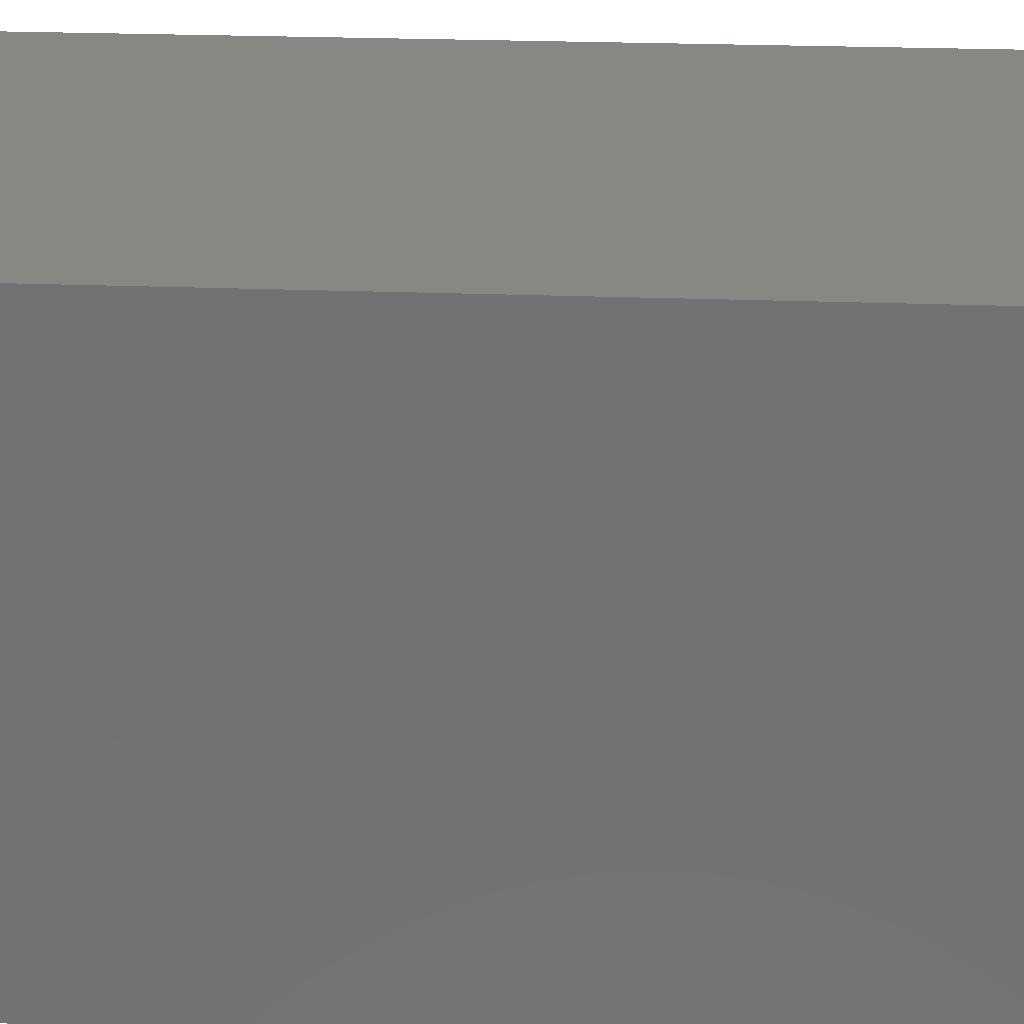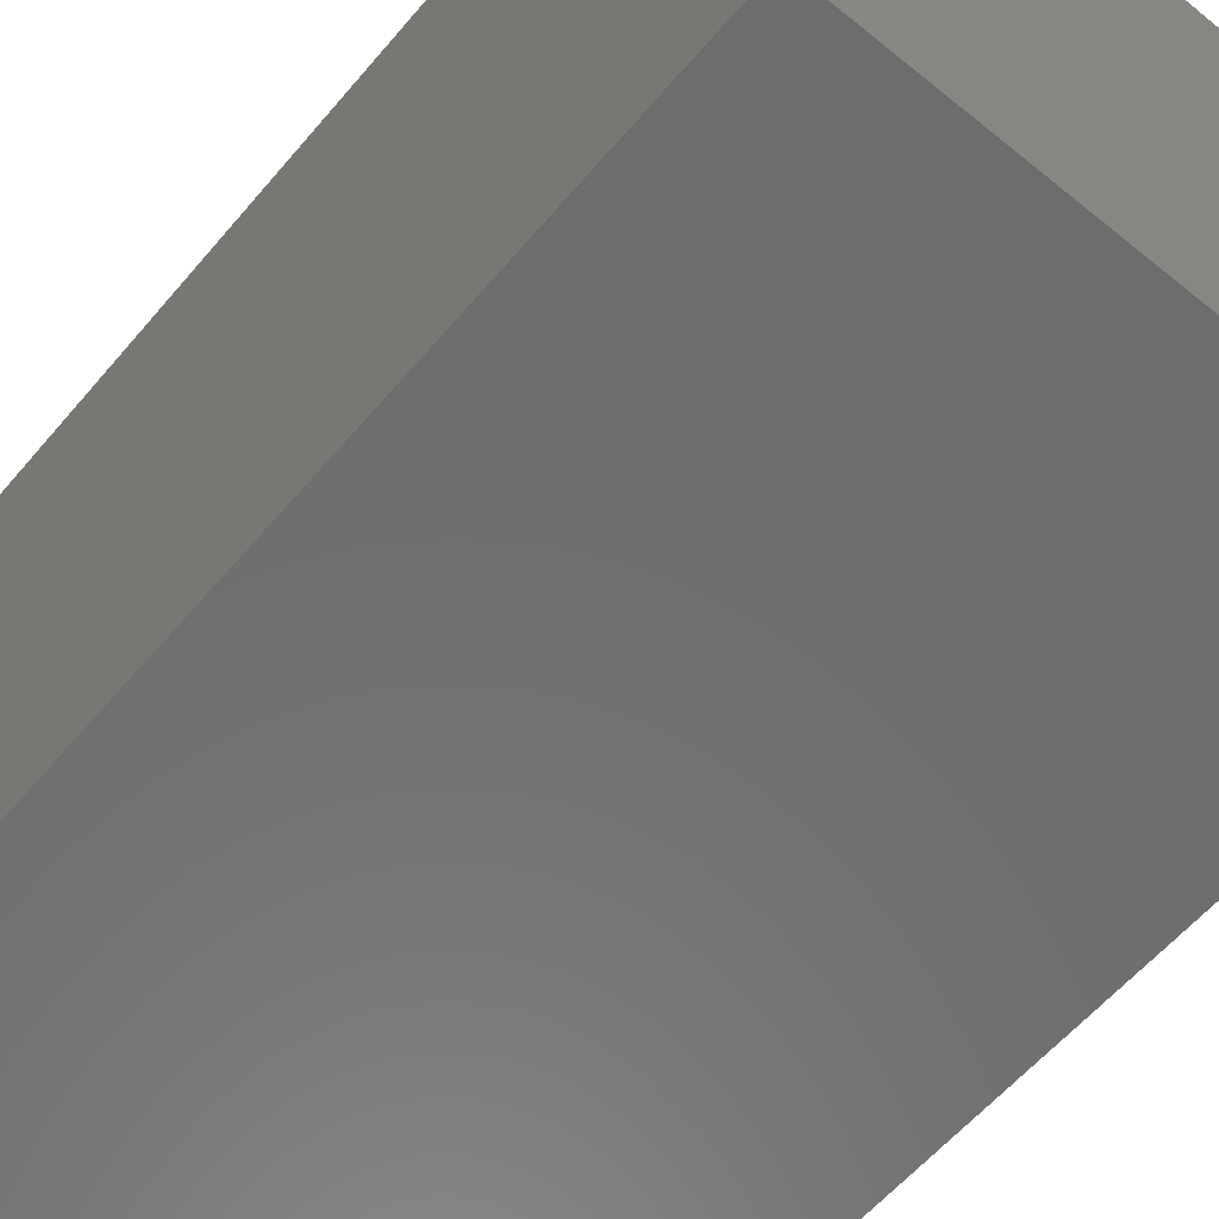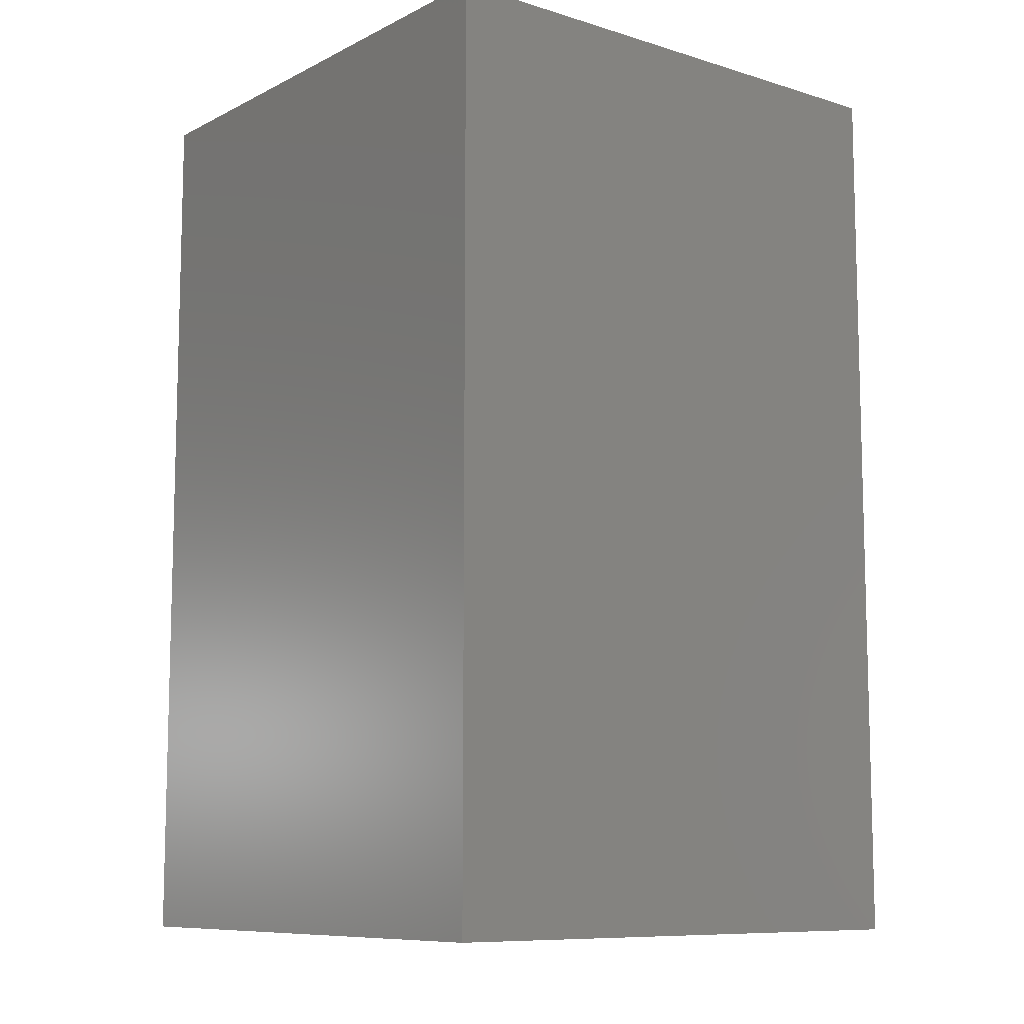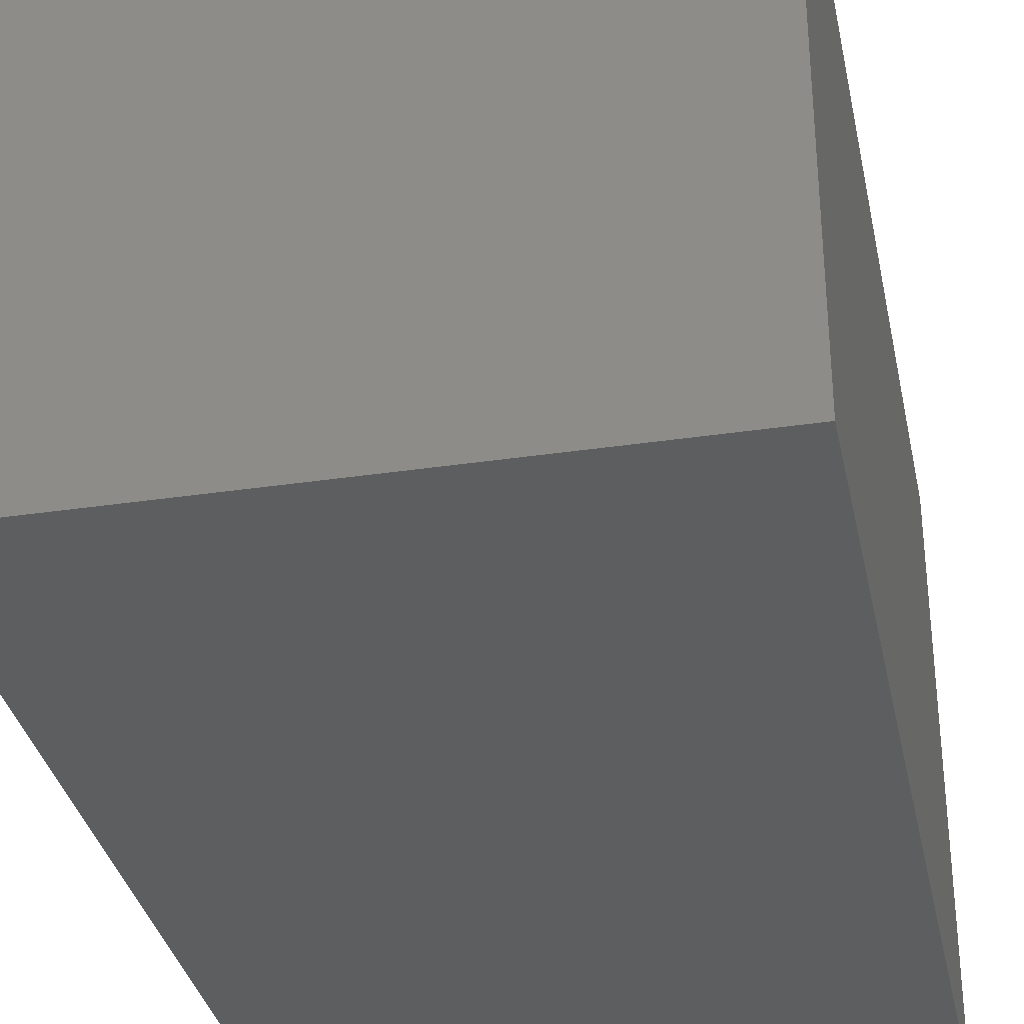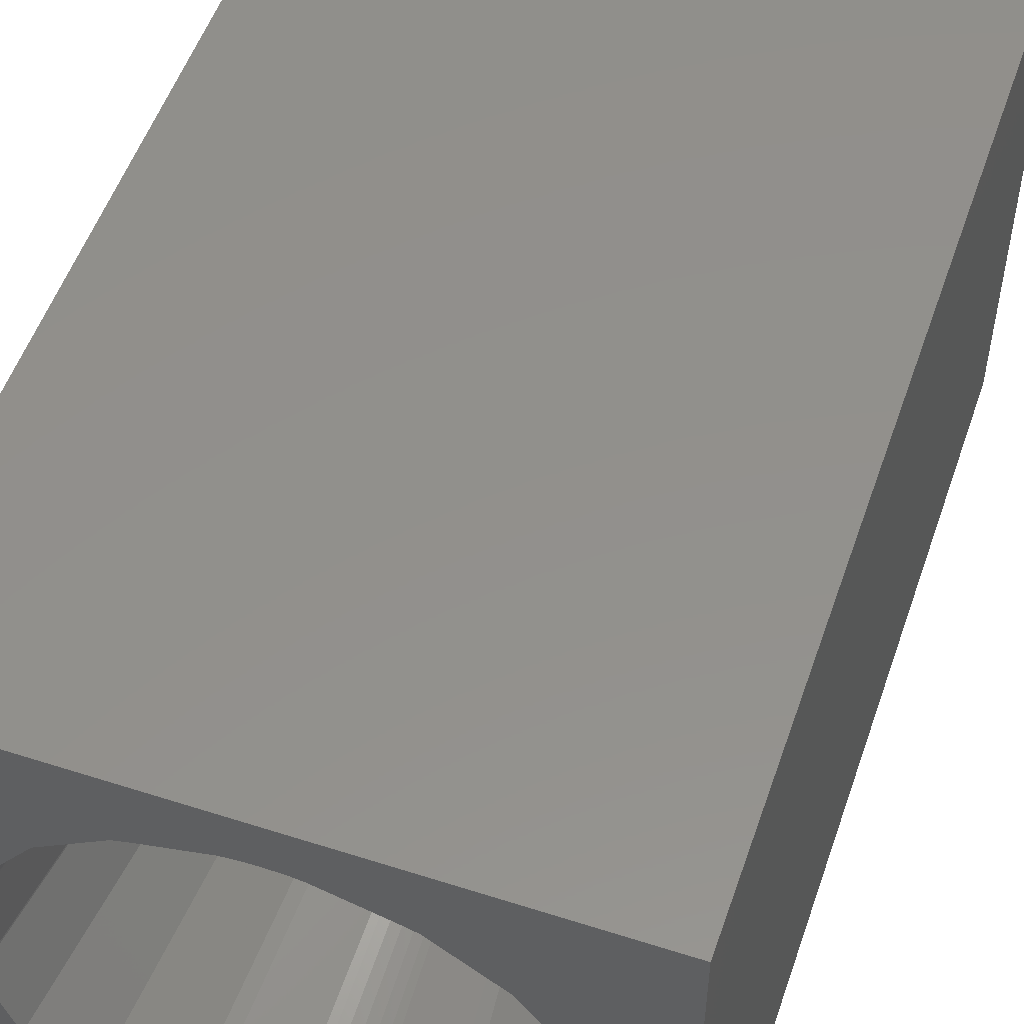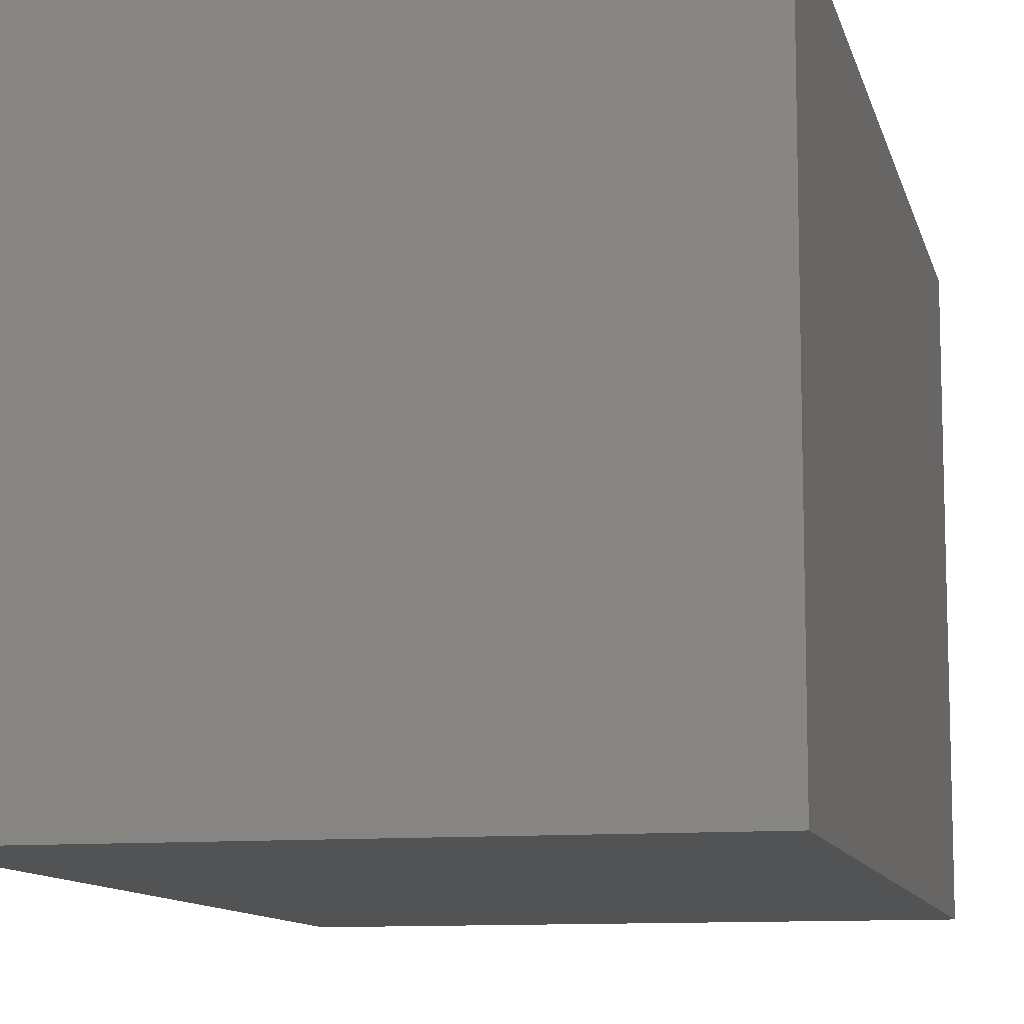
<metadata>
{"format":"stl","ext":"stl","renderer":"f3d","projection":"perspective","resolution":1024,"background":"white","views":[{"elev":24.8,"azim":-86.4,"up":"+Z"},{"elev":-59.1,"azim":140.1,"up":"+Z"},{"elev":-9.4,"azim":-38.4,"up":"+Y"},{"elev":-33.7,"azim":-168.5,"up":"+Z"},{"elev":53.3,"azim":18.9,"up":"+Z"},{"elev":-10.5,"azim":-167.1,"up":"+Z"}]}
</metadata>
<code>
# stl→obj: 168 verts, 332 faces
v 0 0 0
v 0 15 9.02
v 0 15 0
v 0 0 9.02
v 9.02 0 9.02
v 9.02 15 9.02
v 9.02 15 0
v 9.02 0 0
v 4.5 0 8.246
v 4.352 0 8.242
v 4.317 0 8.241
v 4.285 0 8.238
v 4.153 0 8.228
v 4.025 0 8.207
v 3.846 0 8.156
v 3.082 0 7.94
v 3.043 0 7.928
v 2.867 0 7.87
v 2.69 0 7.746
v 1.924 0 7.209
v 1.346 0 6.422
v 1.224 0 6.255
v 1.16 0 6.059
v 0.8502 0 5.108
v 0.8474 0 5.084
v 0.8467 0 5.079
v 0.8467 0 3.921
v 0.8474 0 3.916
v 1.346 0 2.578
v 1.224 0 2.745
v 2.69 0 1.254
v 1.924 0 1.791
v 4.352 0 0.7582
v 4.5 0 0.7545
v 4.317 0 0.7591
v 4.285 0 0.7617
v 4.153 0 0.7725
v 4.025 0 0.793
v 3.846 0 0.8437
v 3.082 0 1.06
v 3.043 0 1.072
v 2.867 0 1.13
v 1.16 0 2.941
v 0.8502 0 3.892
v 4.648 0 8.242
v 4.683 0 8.241
v 4.715 0 8.238
v 4.847 0 8.228
v 4.975 0 8.207
v 5.154 0 8.156
v 5.918 0 7.94
v 5.957 0 7.928
v 6.133 0 7.87
v 6.31 0 7.746
v 7.076 0 7.209
v 7.654 0 6.422
v 7.776 0 6.255
v 8.086 0 5.302
v 8.15 0 5.108
v 8.153 0 5.084
v 8.153 0 5.079
v 8.153 0 3.921
v 8.153 0 3.916
v 8.15 0 3.892
v 8.086 0 3.698
v 7.776 0 2.745
v 6.31 0 1.254
v 6.133 0 1.13
v 5.957 0 1.072
v 5.918 0 1.06
v 4.648 0 0.7582
v 4.683 0 0.7591
v 4.715 0 0.7617
v 7.654 0 2.578
v 7.076 0 1.791
v 5.154 0 0.8437
v 4.975 0 0.793
v 4.847 0 0.7725
v 5.235 11.33 6.282
v 5.845 11.24 3.086
v 6.195 11.35 3.592
v 5.661 12.4 4.813
v 5.547 12.24 5.408
v 5.051 12.49 5.408
v 5.364 11.08 6.282
v 6.379 11.41 4.187
v 4.684 11.05 2.525
v 5.364 11.08 2.718
v 6.475 10.8 4.187
v 6.379 11.41 4.813
v 6.475 10.8 4.813
v 5.644 11.63 3.086
v 5.235 11.33 2.718
v 3.155 11.24 3.086
v 3.636 11.08 2.718
v 3.765 11.33 2.718
v 5.331 11.94 5.914
v 5.034 11.53 6.282
v 4.781 11.66 6.282
v 4.937 12.14 5.914
v 4.597 11.1 2.525
v 4.781 11.66 2.718
v 4.5 11.11 2.525
v 3.356 11.63 3.086
v 3.058 11.85 3.592
v 4.753 10.98 6.475
v 6.098 11.96 4.813
v 6.195 11.35 5.408
v 5.942 11.85 5.408
v 2.805 11.35 3.592
v 2.902 11.96 4.187
v 2.621 11.41 4.187
v 3.966 11.53 2.718
v 4.247 10.98 2.525
v 4.316 11.05 2.525
v 4.219 11.66 2.718
v 5.845 11.24 5.914
v 5.644 11.63 5.914
v 4.597 11.1 6.475
v 4.5 11.11 6.475
v 4.219 11.66 6.282
v 3.966 11.53 6.282
v 3.669 11.94 5.914
v 3.669 11.94 3.086
v 4.063 12.14 3.086
v 3.453 12.24 3.592
v 4.5 12.21 5.914
v 4.5 11.71 6.282
v 3.89 12.68 4.187
v 4.5 12.78 4.813
v 3.89 12.68 4.813
v 4.5 12.78 4.187
v 5.034 11.53 2.718
v 4.753 10.98 2.525
v 3.155 11.24 5.914
v 6.098 11.96 4.187
v 4.684 11.05 6.475
v 3.765 11.33 6.282
v 4.316 11.05 6.475
v 2.902 11.96 4.813
v 3.339 12.4 4.187
v 3.339 12.4 4.813
v 4.5 12.21 3.086
v 4.5 12.58 3.592
v 3.949 12.49 3.592
v 4.403 11.1 2.525
v 2.805 11.35 5.408
v 2.621 11.41 4.813
v 3.453 12.24 5.408
v 3.058 11.85 5.408
v 2.525 10.8 4.813
v 5.547 12.24 3.592
v 5.942 11.85 3.592
v 5.331 11.94 3.086
v 5.661 12.4 4.187
v 3.636 11.08 6.282
v 4.403 11.1 6.475
v 4.247 10.98 6.475
v 5.051 12.49 3.592
v 4.5 11.71 2.718
v 3.356 11.63 5.914
v 4.937 12.14 3.086
v 3.949 12.49 5.408
v 4.5 12.58 5.408
v 5.11 12.68 4.813
v 5.11 12.68 4.187
v 4.063 12.14 5.914
v 2.525 10.8 4.187
f 1 2 3
f 2 1 4
f 2 5 6
f 5 2 4
f 5 7 6
f 7 5 8
f 1 7 8
f 7 1 3
f 4 9 5
f 4 10 9
f 4 11 10
f 4 12 11
f 4 13 12
f 4 14 13
f 4 15 14
f 4 16 15
f 4 17 16
f 4 18 17
f 4 19 18
f 4 20 19
f 4 21 20
f 4 22 21
f 4 23 22
f 4 24 23
f 4 25 24
f 4 26 25
f 4 27 26
f 1 27 4
f 27 1 28
f 1 29 30
f 1 31 32
f 33 1 34
f 35 1 33
f 36 1 35
f 37 1 36
f 38 1 37
f 39 1 38
f 40 1 39
f 41 1 40
f 42 1 41
f 31 1 42
f 29 1 32
f 43 1 30
f 44 1 43
f 28 1 44
f 45 5 9
f 46 5 45
f 47 5 46
f 48 5 47
f 49 5 48
f 50 5 49
f 51 5 50
f 52 5 51
f 53 5 52
f 54 5 53
f 55 5 54
f 56 5 55
f 57 5 56
f 58 5 57
f 59 5 58
f 60 5 59
f 61 5 60
f 62 5 61
f 8 62 63
f 8 63 64
f 8 65 66
f 8 67 68
f 8 69 70
f 8 34 1
f 34 8 71
f 71 8 72
f 72 8 73
f 62 8 5
f 65 8 64
f 74 8 66
f 75 8 74
f 67 8 75
f 69 8 68
f 76 8 70
f 77 8 76
f 78 8 77
f 73 8 78
f 7 2 6
f 2 7 3
f 79 51 50
f 66 80 74
f 80 66 81
f 82 83 84
f 51 85 52
f 85 51 79
f 64 81 65
f 81 64 86
f 75 74 80
f 73 78 87
f 53 52 85
f 88 67 80
f 67 88 68
f 89 90 86
f 90 89 91
f 80 92 93
f 31 94 32
f 95 96 94
f 97 98 99
f 83 97 100
f 101 102 103
f 94 104 105
f 88 70 69
f 70 88 93
f 66 65 81
f 69 68 88
f 88 80 93
f 106 50 49
f 50 106 79
f 107 108 109
f 31 95 94
f 95 31 42
f 41 95 42
f 110 111 112
f 113 114 115
f 114 113 96
f 115 116 113
f 63 89 86
f 89 63 62
f 67 75 80
f 117 85 79
f 58 57 108
f 79 97 118
f 97 79 98
f 99 119 120
f 121 122 123
f 124 125 126
f 127 99 128
f 62 91 89
f 91 62 61
f 30 94 110
f 94 30 29
f 32 94 29
f 129 130 131
f 130 129 132
f 71 103 34
f 133 134 93
f 134 133 87
f 64 63 86
f 135 20 21
f 81 86 136
f 56 55 117
f 46 137 47
f 137 46 119
f 48 106 49
f 106 48 137
f 138 15 16
f 139 12 13
f 140 141 142
f 141 140 111
f 143 144 145
f 146 33 103
f 33 146 35
f 23 147 22
f 147 23 148
f 149 140 142
f 140 149 150
f 25 151 148
f 151 25 26
f 107 83 82
f 83 107 109
f 59 108 90
f 108 59 58
f 86 107 136
f 107 86 90
f 152 92 153
f 92 152 154
f 136 82 155
f 82 136 107
f 135 19 20
f 127 128 121
f 120 45 9
f 19 156 18
f 156 19 135
f 120 157 121
f 10 157 120
f 157 10 11
f 45 119 46
f 119 45 120
f 13 158 139
f 158 13 14
f 159 132 144
f 101 71 72
f 71 101 103
f 103 160 116
f 96 104 94
f 94 105 110
f 124 96 113
f 96 124 104
f 44 112 28
f 161 135 150
f 156 17 18
f 161 149 123
f 149 161 150
f 126 104 124
f 104 126 105
f 148 111 140
f 111 148 112
f 114 39 38
f 39 114 96
f 84 83 100
f 57 117 108
f 117 57 56
f 150 135 147
f 102 160 103
f 102 143 160
f 102 162 143
f 80 153 92
f 100 97 99
f 118 117 79
f 48 47 137
f 84 100 127
f 100 99 127
f 15 158 14
f 158 15 138
f 106 98 79
f 98 106 137
f 120 9 10
f 11 139 157
f 139 11 12
f 157 139 121
f 154 152 162
f 134 78 77
f 78 134 87
f 114 37 115
f 37 114 38
f 39 96 40
f 95 40 96
f 40 95 41
f 113 116 124
f 116 125 124
f 131 163 142
f 163 149 142
f 161 138 135
f 22 135 21
f 135 22 147
f 105 111 110
f 111 126 141
f 126 111 105
f 148 24 25
f 148 23 24
f 85 54 53
f 54 85 117
f 55 54 117
f 60 59 90
f 90 108 107
f 152 136 155
f 136 152 153
f 154 93 92
f 93 154 133
f 154 162 102
f 144 132 145
f 141 131 142
f 131 141 129
f 145 132 129
f 164 84 127
f 132 165 130
f 165 132 166
f 159 144 143
f 81 136 153
f 81 153 80
f 99 98 137
f 99 137 119
f 164 127 163
f 167 121 123
f 128 99 120
f 128 120 121
f 87 102 101
f 87 72 73
f 72 87 101
f 115 35 146
f 35 115 36
f 34 103 33
f 115 146 116
f 146 103 116
f 167 123 149
f 16 156 138
f 156 16 17
f 138 156 135
f 43 110 112
f 110 43 30
f 43 112 44
f 26 168 151
f 168 26 27
f 60 91 61
f 91 60 90
f 118 83 109
f 83 118 97
f 70 93 76
f 134 76 93
f 76 134 77
f 160 143 116
f 116 143 125
f 166 82 165
f 82 166 155
f 152 155 159
f 125 143 145
f 125 145 126
f 165 84 130
f 165 82 84
f 130 84 164
f 163 167 149
f 36 115 37
f 145 129 141
f 126 145 141
f 140 147 148
f 151 112 148
f 112 151 168
f 28 168 27
f 168 28 112
f 109 117 118
f 109 108 117
f 133 102 87
f 133 154 102
f 162 159 143
f 152 159 162
f 155 166 159
f 159 166 132
f 130 164 163
f 130 163 131
f 140 150 147
f 158 122 139
f 122 158 138
f 121 139 122
f 138 123 122
f 123 138 161
f 127 121 167
f 127 167 163

</code>
